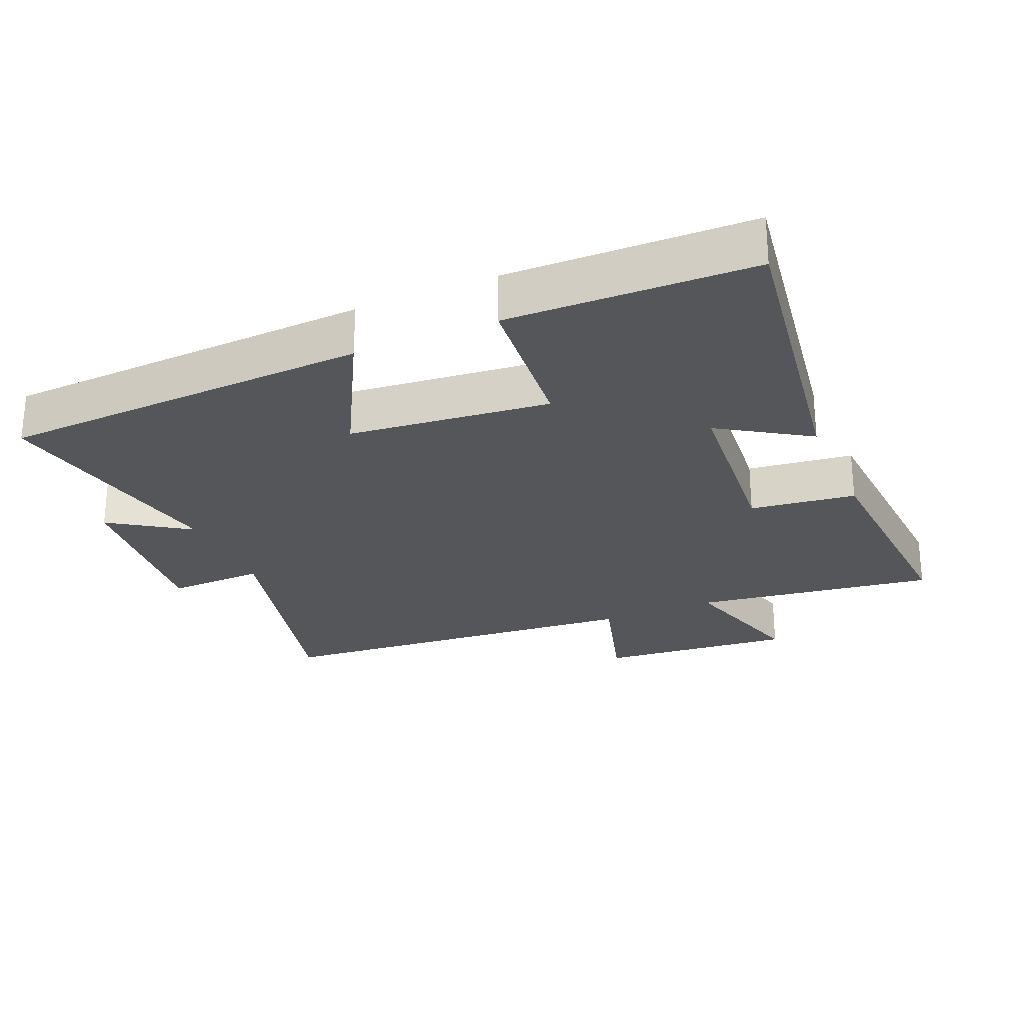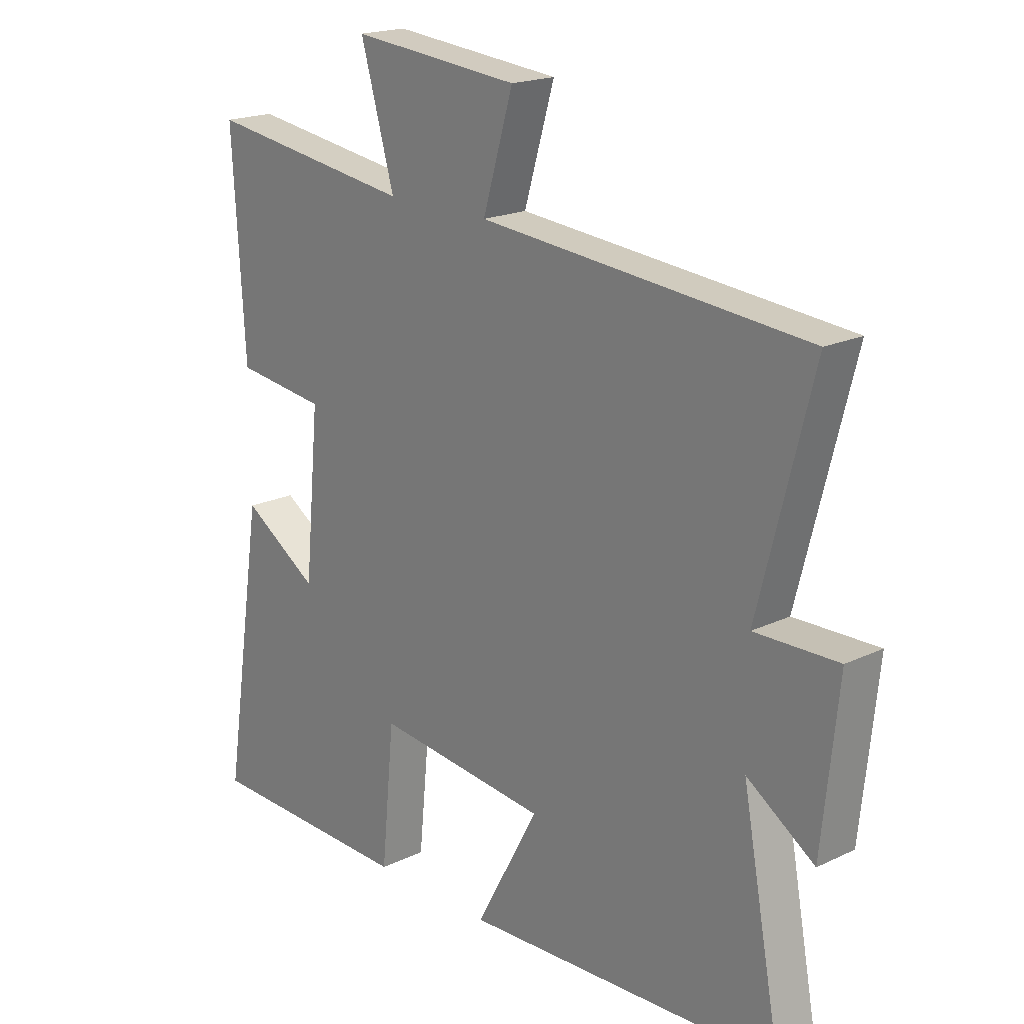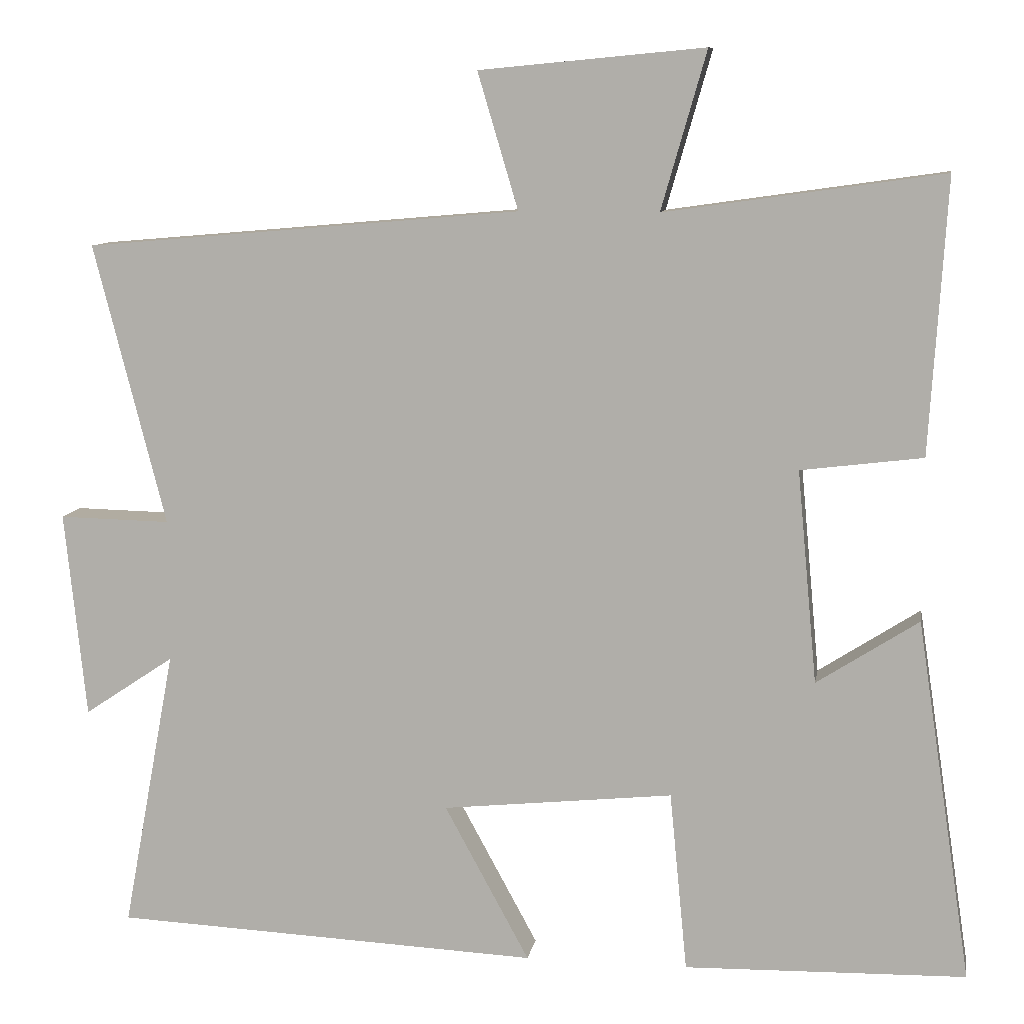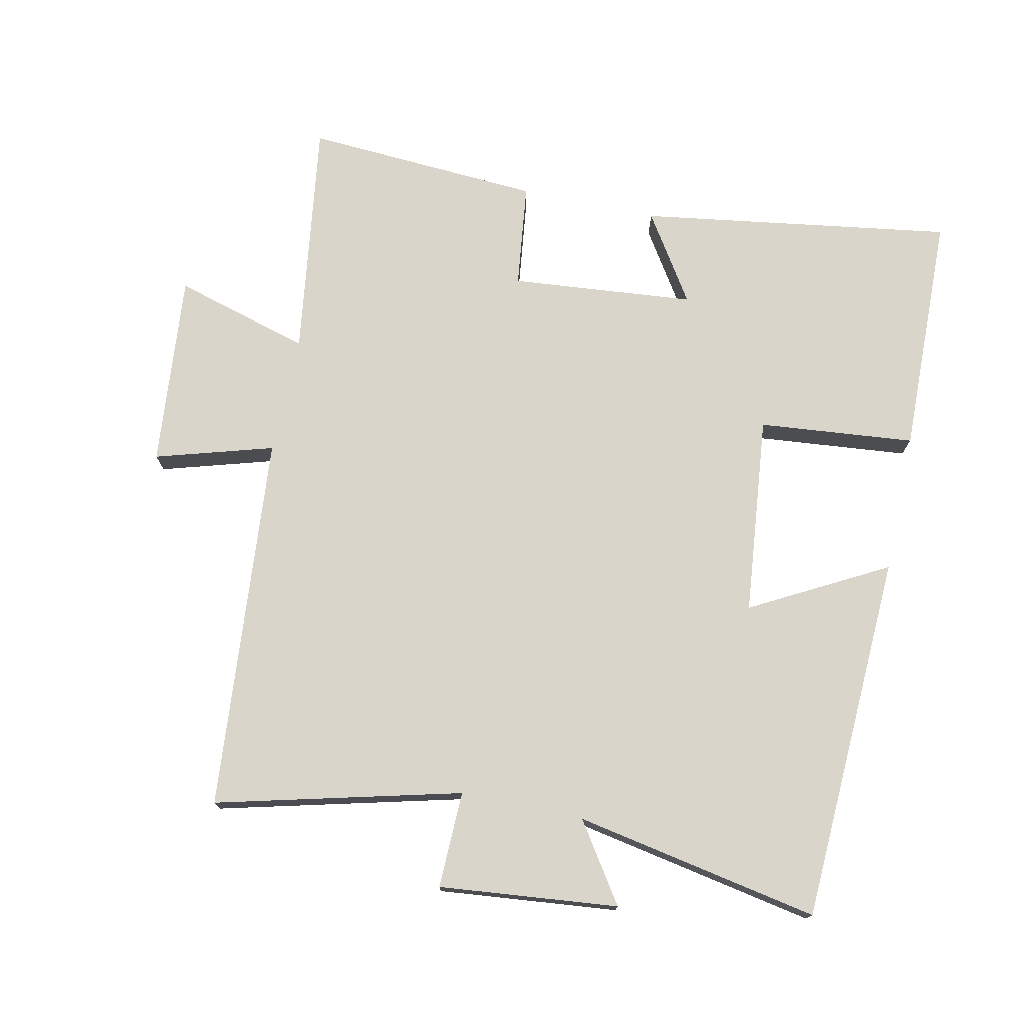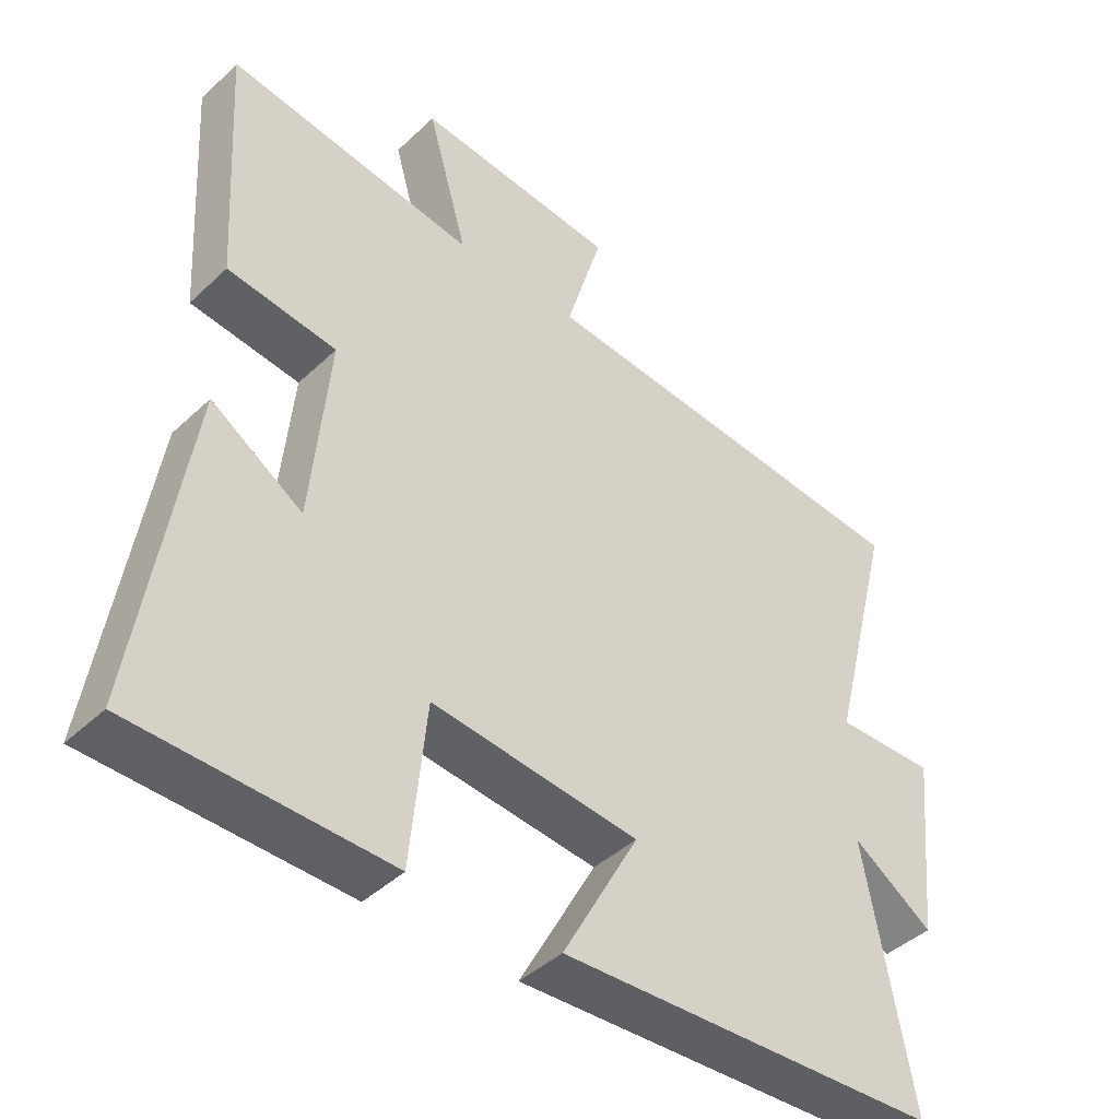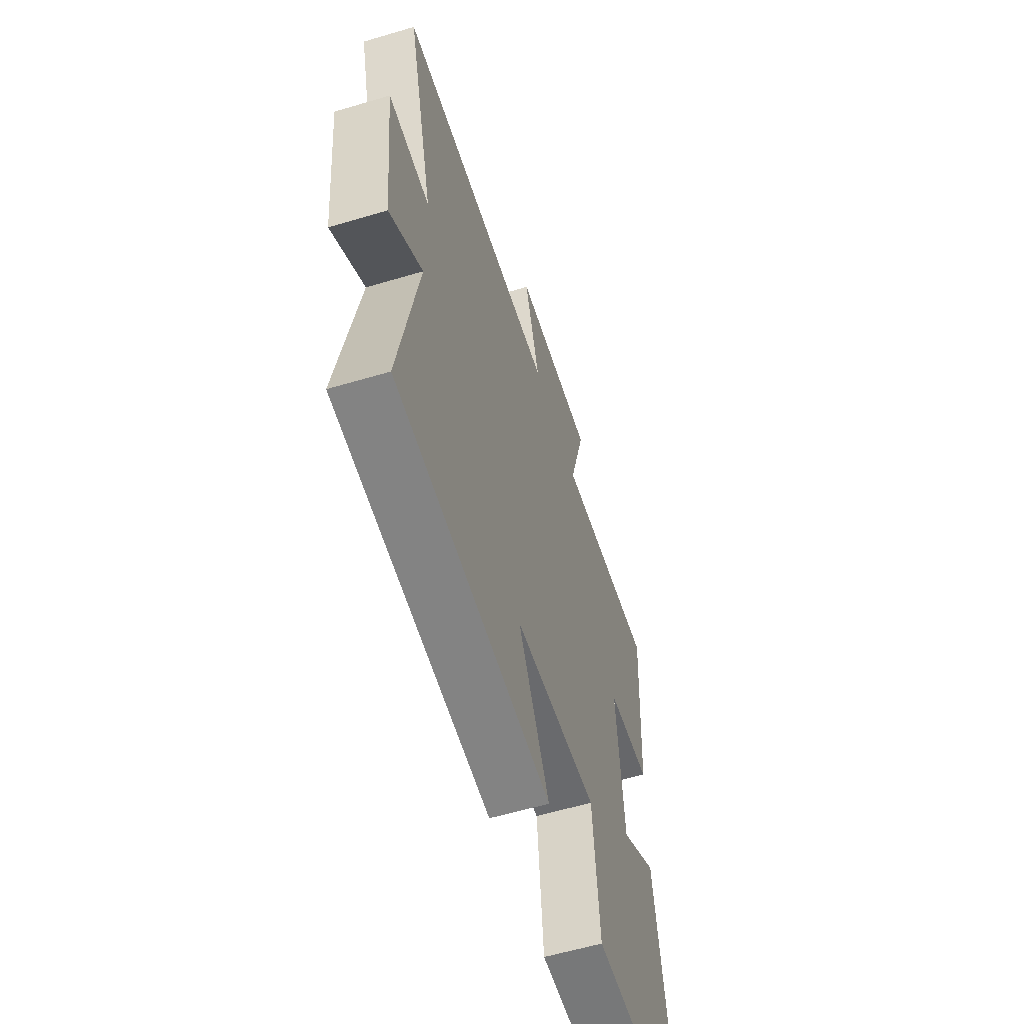
<metadata>
{"format":"obj","ext":"obj","renderer":"f3d","projection":"perspective","resolution":1024,"background":"white","views":[{"elev":-25.9,"azim":-156.6,"up":"+Y"},{"elev":19.2,"azim":48.2,"up":"+Z"},{"elev":9.8,"azim":-170.4,"up":"+Z"},{"elev":74.5,"azim":102.1,"up":"+Y"},{"elev":-42.8,"azim":-42.0,"up":"+Z"},{"elev":-58.7,"azim":107.1,"up":"+Z"}]}
</metadata>
<code>
v -0.522 0.07 0.552
v -0.159 0.07 0.5
v -0.218 0.07 0.706
v 0.076 0.07 0.678
v 0.023 0.07 0.5
v 0.594 0.07 0.45
v 0.5 0.07 0.082
v 0.646 0.07 0.085
v 0.618 0.07 -0.185
v 0.5 0.07 -0.106
v 0.569 0.07 -0.475
v 0.01 0.07 -0.5
v 0.121 0.07 -0.296
v -0.181 0.07 -0.264
v -0.204 0.07 -0.5
v -0.572 0.07 -0.491
v -0.5 0.07 -0.018
v -0.367 0.07 -0.104
v -0.341 0.07 0.174
v -0.5 0.07 0.194
v -0.522 0 0.552
v -0.159 0 0.5
v -0.218 0 0.706
v 0.076 0 0.678
v 0.023 0 0.5
v 0.594 0 0.45
v 0.5 0 0.082
v 0.646 0 0.085
v 0.618 0 -0.185
v 0.5 0 -0.106
v 0.569 0 -0.475
v 0.01 0 -0.5
v 0.121 0 -0.296
v -0.181 0 -0.264
v -0.204 0 -0.5
v -0.572 0 -0.491
v -0.5 0 -0.018
v -0.367 0 -0.104
v -0.341 0 0.174
v -0.5 0 0.194
f 19 20 1 2
f 18 19 2
f 15 16 17 18
f 14 15 18 2
f 13 14 2
f 10 11 12 13
f 10 13 2 3
f 7 8 9 10
f 7 10 3
f 5 6 7
f 5 7 3
f 3 4 5
f 22 21 40 39
f 22 39 38
f 38 37 36 35
f 22 38 35 34
f 22 34 33
f 33 32 31 30
f 23 22 33 30
f 30 29 28 27
f 23 30 27
f 27 26 25
f 23 27 25
f 25 24 23
f 1 21 22 2
f 2 22 23 3
f 3 23 24 4
f 4 24 25 5
f 5 25 26 6
f 6 26 27 7
f 7 27 28 8
f 8 28 29 9
f 9 29 30 10
f 10 30 31 11
f 11 31 32 12
f 12 32 33 13
f 13 33 34 14
f 14 34 35 15
f 15 35 36 16
f 16 36 37 17
f 17 37 38 18
f 18 38 39 19
f 19 39 40 20
f 20 40 21 1

</code>
